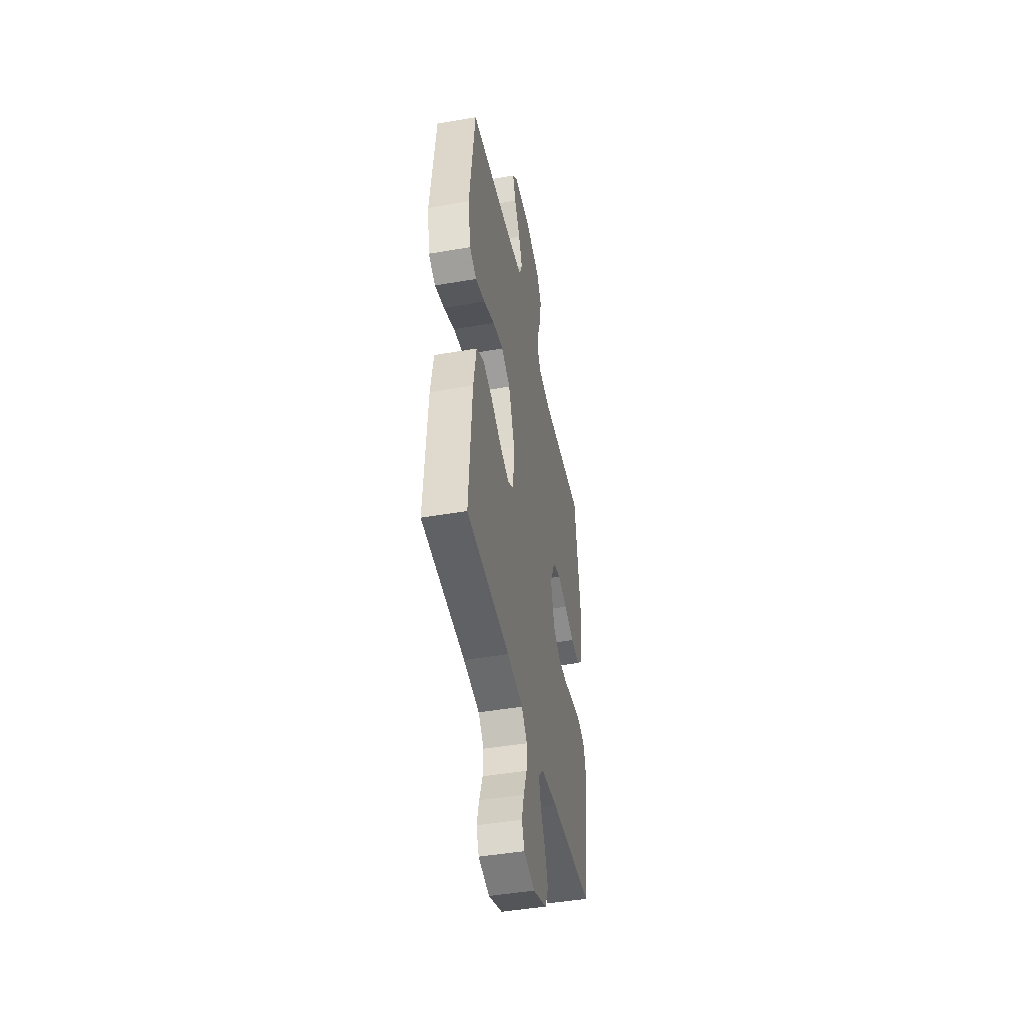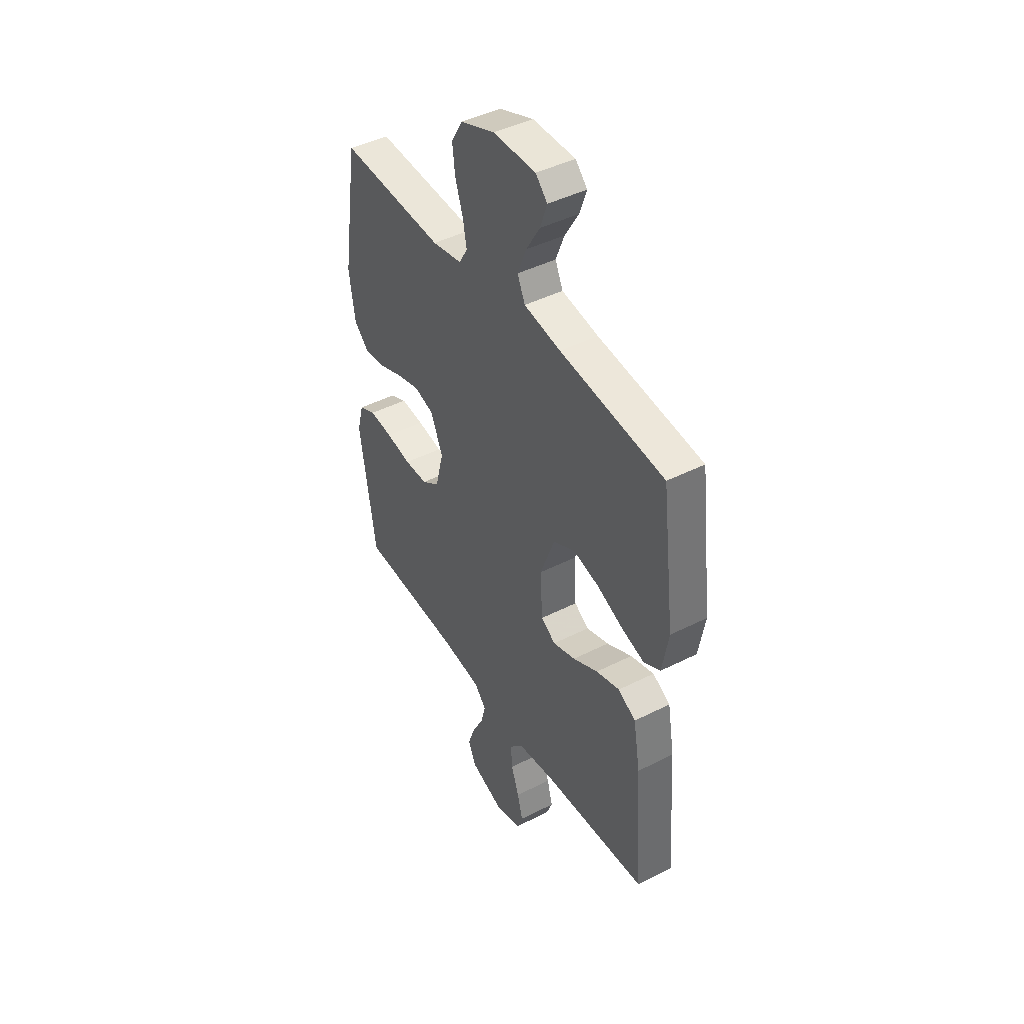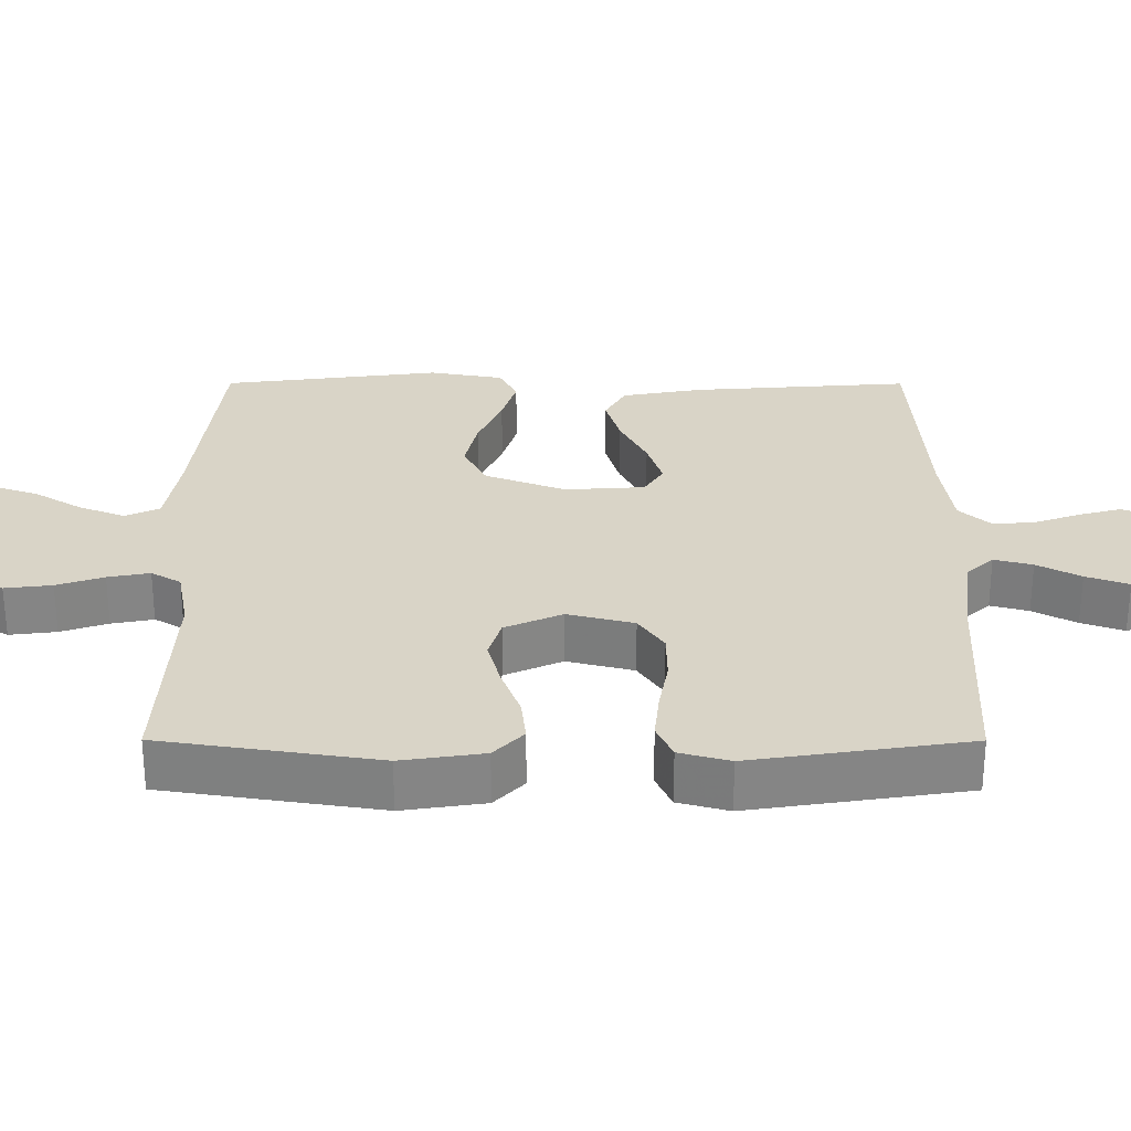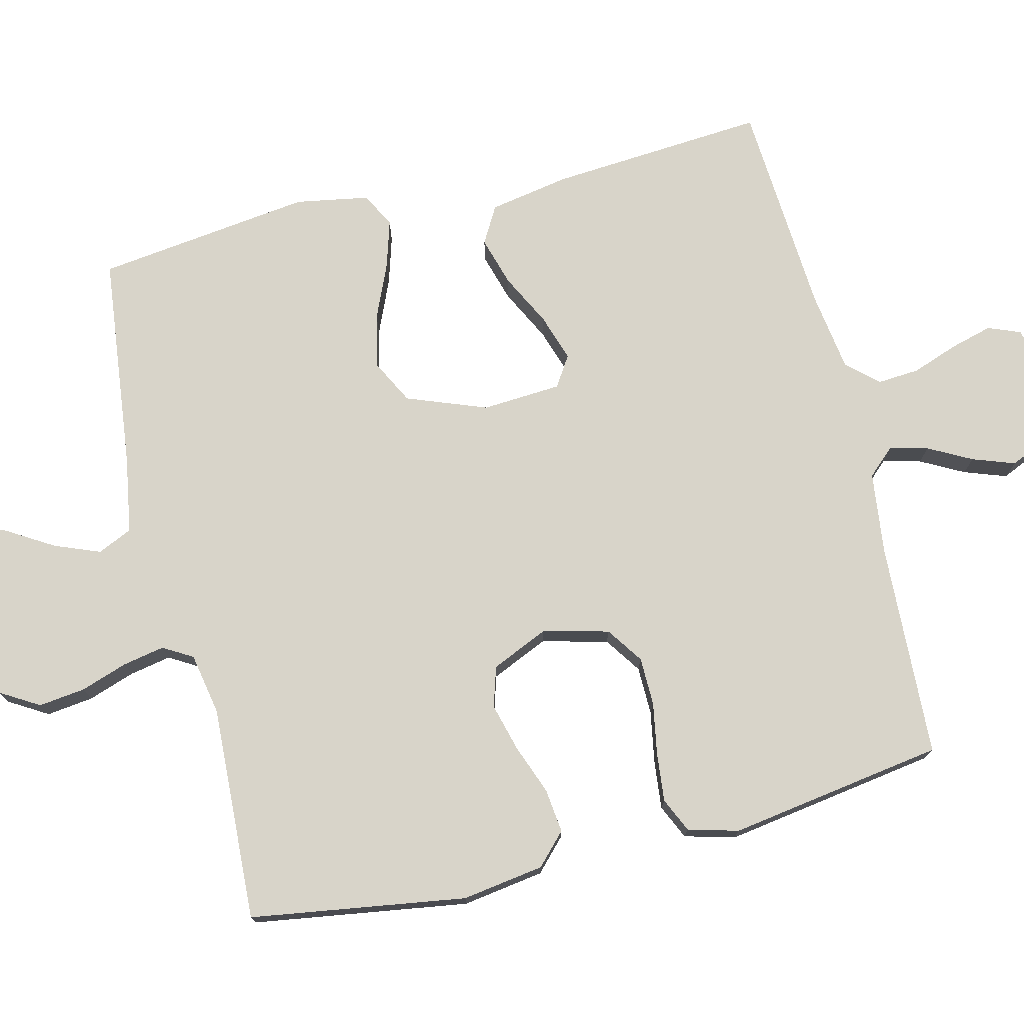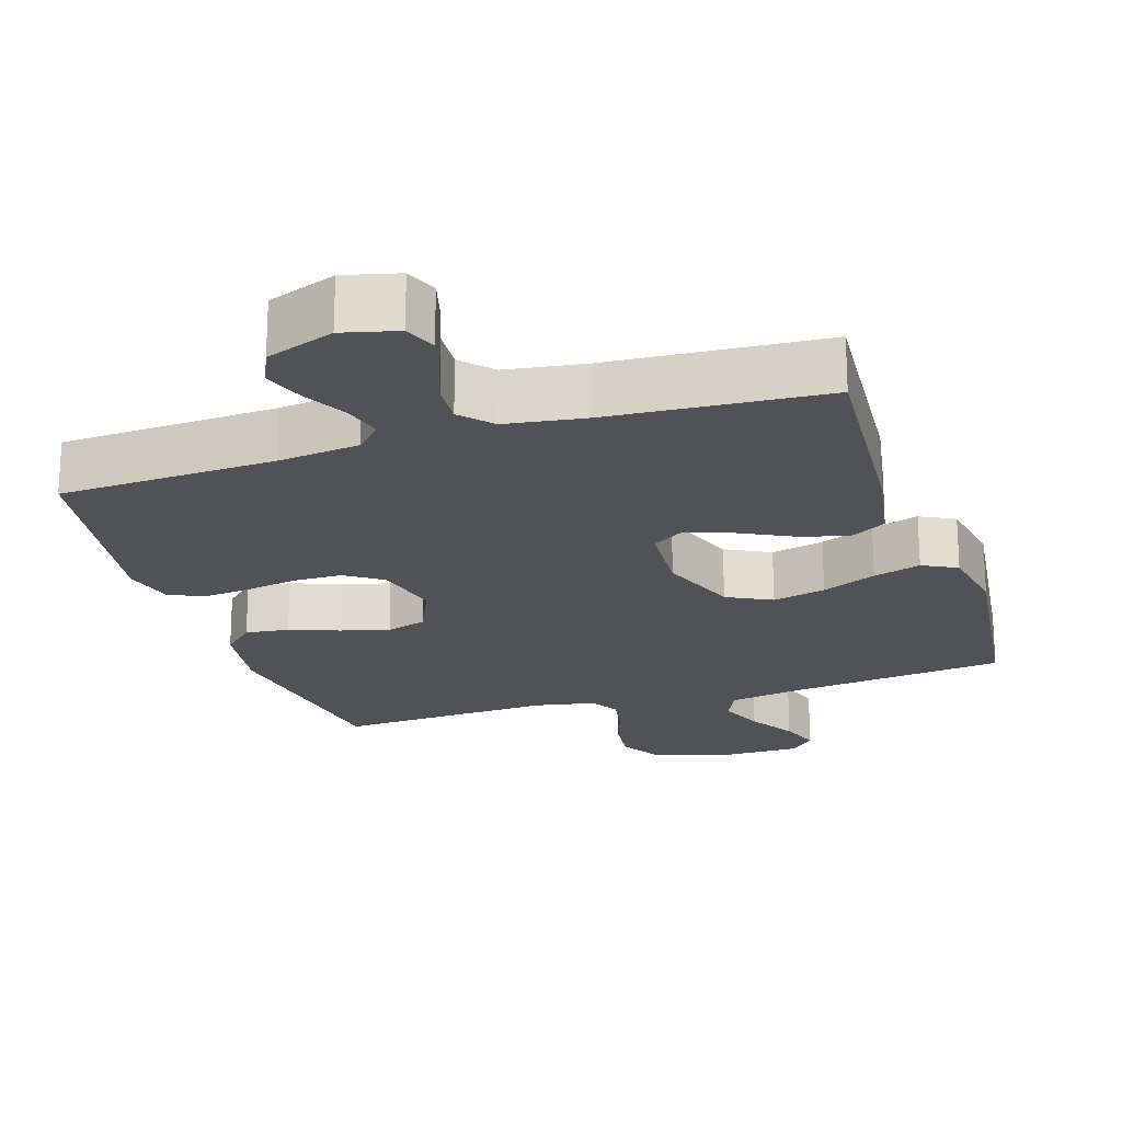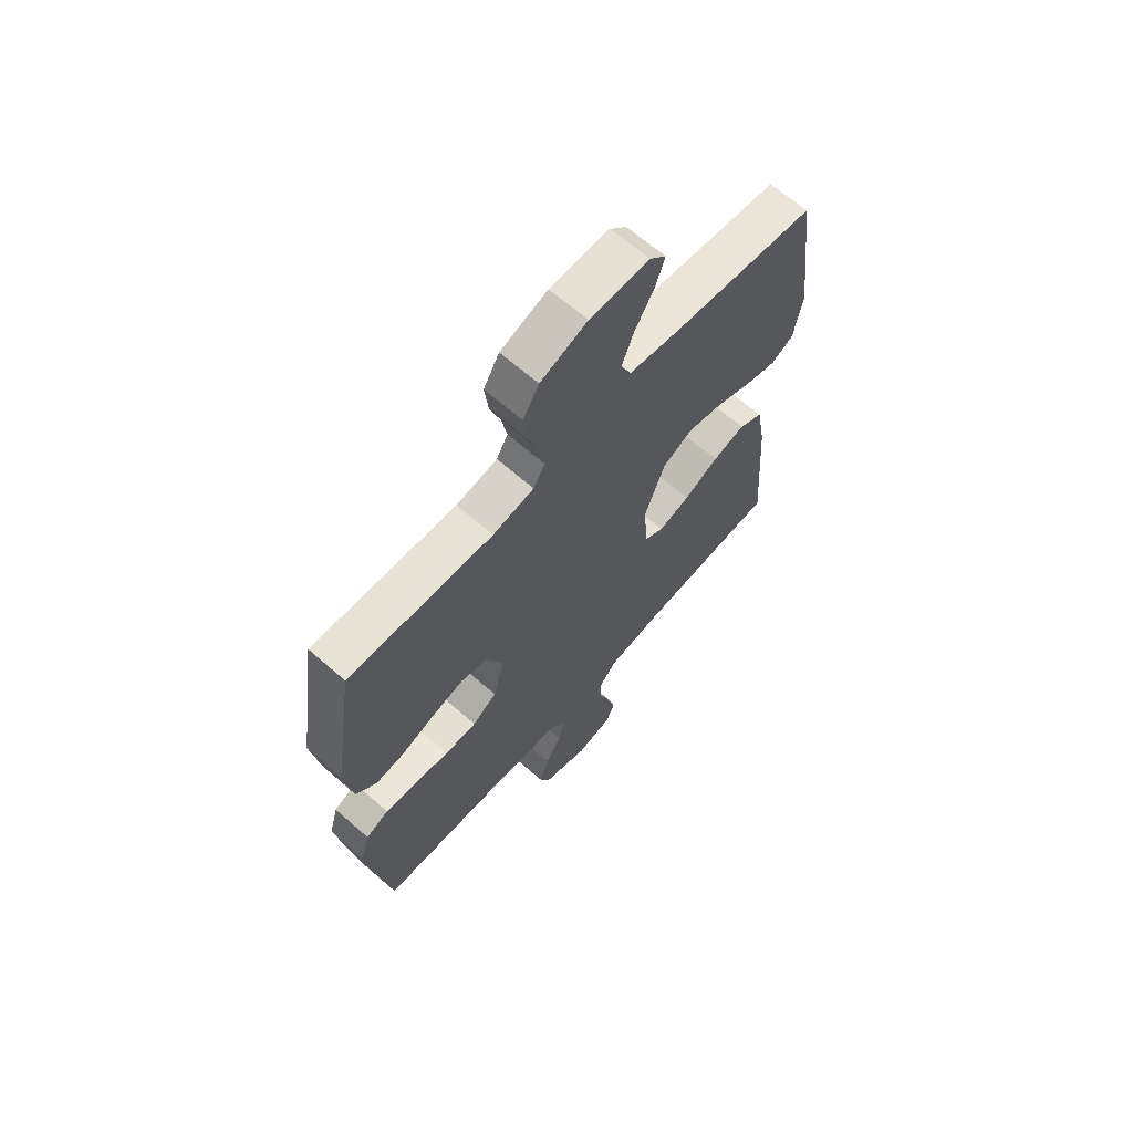
<metadata>
{"format":"obj","ext":"obj","renderer":"f3d","projection":"perspective","resolution":1024,"background":"white","views":[{"elev":-45.0,"azim":-78.6,"up":"+Z"},{"elev":44.1,"azim":-120.8,"up":"+Z"},{"elev":28.6,"azim":90.1,"up":"+Y"},{"elev":75.0,"azim":76.2,"up":"+Y"},{"elev":-21.0,"azim":-162.2,"up":"+Y"},{"elev":65.7,"azim":131.2,"up":"+Z"}]}
</metadata>
<code>
v -0.5 0.07 -0.5
v -0.478 0.07 -0.2
v -0.458 0.07 -0.088
v -0.407 0.07 -0.059
v -0.339 0.07 -0.079
v -0.266 0.07 -0.116
v -0.201 0.07 -0.137
v -0.159 0.07 -0.11
v -0.152 0.07 0
v -0.194 0.07 0.111
v -0.256 0.07 0.143
v -0.33 0.07 0.126
v -0.406 0.07 0.093
v -0.472 0.07 0.073
v -0.52 0.07 0.098
v -0.538 0.07 0.2
v -0.5 0.07 0.5
v -0.2 0.07 0.535
v -0.094 0.07 0.553
v -0.072 0.07 0.601
v -0.097 0.07 0.664
v -0.137 0.07 0.73
v -0.157 0.07 0.787
v -0.123 0.07 0.822
v 0 0.07 0.822
v 0.098 0.07 0.785
v 0.131 0.07 0.73
v 0.123 0.07 0.665
v 0.101 0.07 0.6
v 0.09 0.07 0.542
v 0.114 0.07 0.501
v 0.2 0.07 0.485
v 0.5 0.07 0.5
v 0.546 0.07 0.2
v 0.529 0.07 0.086
v 0.486 0.07 0.045
v 0.425 0.07 0.052
v 0.356 0.07 0.078
v 0.289 0.07 0.096
v 0.233 0.07 0.079
v 0.198 0.07 0
v 0.221 0.07 -0.092
v 0.272 0.07 -0.127
v 0.339 0.07 -0.128
v 0.412 0.07 -0.115
v 0.479 0.07 -0.108
v 0.527 0.07 -0.13
v 0.546 0.07 -0.2
v 0.5 0.07 -0.5
v 0.2 0.07 -0.514
v 0.086 0.07 -0.528
v 0.051 0.07 -0.566
v 0.065 0.07 -0.619
v 0.097 0.07 -0.679
v 0.118 0.07 -0.738
v 0.095 0.07 -0.789
v 0 0.07 -0.824
v -0.076 0.07 -0.805
v -0.094 0.07 -0.76
v -0.078 0.07 -0.701
v -0.055 0.07 -0.637
v -0.051 0.07 -0.579
v -0.09 0.07 -0.536
v -0.2 0.07 -0.52
v -0.5 0 -0.5
v -0.478 0 -0.2
v -0.458 0 -0.088
v -0.407 0 -0.059
v -0.339 0 -0.079
v -0.266 0 -0.116
v -0.201 0 -0.137
v -0.159 0 -0.11
v -0.152 0 0
v -0.194 0 0.111
v -0.256 0 0.143
v -0.33 0 0.126
v -0.406 0 0.093
v -0.472 0 0.073
v -0.52 0 0.098
v -0.538 0 0.2
v -0.5 0 0.5
v -0.2 0 0.535
v -0.094 0 0.553
v -0.072 0 0.601
v -0.097 0 0.664
v -0.137 0 0.73
v -0.157 0 0.787
v -0.123 0 0.822
v 0 0 0.822
v 0.098 0 0.785
v 0.131 0 0.73
v 0.123 0 0.665
v 0.101 0 0.6
v 0.09 0 0.542
v 0.114 0 0.501
v 0.2 0 0.485
v 0.5 0 0.5
v 0.546 0 0.2
v 0.529 0 0.086
v 0.486 0 0.045
v 0.425 0 0.052
v 0.356 0 0.078
v 0.289 0 0.096
v 0.233 0 0.079
v 0.198 0 0
v 0.221 0 -0.092
v 0.272 0 -0.127
v 0.339 0 -0.128
v 0.412 0 -0.115
v 0.479 0 -0.108
v 0.527 0 -0.13
v 0.546 0 -0.2
v 0.5 0 -0.5
v 0.2 0 -0.514
v 0.086 0 -0.528
v 0.051 0 -0.566
v 0.065 0 -0.619
v 0.097 0 -0.679
v 0.118 0 -0.738
v 0.095 0 -0.789
v 0 0 -0.824
v -0.076 0 -0.805
v -0.094 0 -0.76
v -0.078 0 -0.701
v -0.055 0 -0.637
v -0.051 0 -0.579
v -0.09 0 -0.536
v -0.2 0 -0.52
f 59 60 61
f 58 59 61
f 57 58 61
f 56 57 61
f 55 56 61
f 54 55 61
f 53 54 61
f 52 53 61 62
f 51 52 62 63
f 48 49 50
f 47 48 50
f 46 47 50
f 45 46 50
f 44 45 50
f 51 63 64
f 50 51 64
f 44 50 64
f 43 44 64
f 36 37 38
f 35 36 38
f 34 35 38
f 33 34 38
f 32 33 38
f 31 32 38 39
f 30 31 39 40
f 27 28 29
f 26 27 29
f 25 26 29
f 24 25 29
f 23 24 29
f 22 23 29
f 21 22 29
f 20 21 29 30
f 30 40 41
f 20 30 41
f 19 20 41
f 16 17 18
f 15 16 18
f 14 15 18
f 13 14 18
f 12 13 18
f 11 12 18 19
f 4 5 6
f 3 4 6
f 2 3 6
f 1 2 6
f 64 1 6
f 64 6 7
f 64 7 8
f 43 64 8
f 42 43 8
f 19 41 42
f 11 19 42
f 10 11 42
f 9 10 42
f 8 9 42
f 125 124 123
f 125 123 122
f 125 122 121
f 125 121 120
f 125 120 119
f 125 119 118
f 125 118 117
f 126 125 117 116
f 127 126 116 115
f 114 113 112
f 114 112 111
f 114 111 110
f 114 110 109
f 114 109 108
f 128 127 115
f 128 115 114
f 128 114 108
f 128 108 107
f 102 101 100
f 102 100 99
f 102 99 98
f 102 98 97
f 102 97 96
f 103 102 96 95
f 104 103 95 94
f 93 92 91
f 93 91 90
f 93 90 89
f 93 89 88
f 93 88 87
f 93 87 86
f 93 86 85
f 94 93 85 84
f 105 104 94
f 105 94 84
f 105 84 83
f 82 81 80
f 82 80 79
f 82 79 78
f 82 78 77
f 82 77 76
f 83 82 76 75
f 70 69 68
f 70 68 67
f 70 67 66
f 70 66 65
f 70 65 128
f 71 70 128
f 72 71 128
f 72 128 107
f 72 107 106
f 106 105 83
f 106 83 75
f 106 75 74
f 106 74 73
f 106 73 72
f 1 65 66 2
f 2 66 67 3
f 3 67 68 4
f 4 68 69 5
f 5 69 70 6
f 6 70 71 7
f 7 71 72 8
f 8 72 73 9
f 9 73 74 10
f 10 74 75 11
f 11 75 76 12
f 12 76 77 13
f 13 77 78 14
f 14 78 79 15
f 15 79 80 16
f 16 80 81 17
f 17 81 82 18
f 18 82 83 19
f 19 83 84 20
f 20 84 85 21
f 21 85 86 22
f 22 86 87 23
f 23 87 88 24
f 24 88 89 25
f 25 89 90 26
f 26 90 91 27
f 27 91 92 28
f 28 92 93 29
f 29 93 94 30
f 30 94 95 31
f 31 95 96 32
f 32 96 97 33
f 33 97 98 34
f 34 98 99 35
f 35 99 100 36
f 36 100 101 37
f 37 101 102 38
f 38 102 103 39
f 39 103 104 40
f 40 104 105 41
f 41 105 106 42
f 42 106 107 43
f 43 107 108 44
f 44 108 109 45
f 45 109 110 46
f 46 110 111 47
f 47 111 112 48
f 48 112 113 49
f 49 113 114 50
f 50 114 115 51
f 51 115 116 52
f 52 116 117 53
f 53 117 118 54
f 54 118 119 55
f 55 119 120 56
f 56 120 121 57
f 57 121 122 58
f 58 122 123 59
f 59 123 124 60
f 60 124 125 61
f 61 125 126 62
f 62 126 127 63
f 63 127 128 64
f 64 128 65 1

</code>
